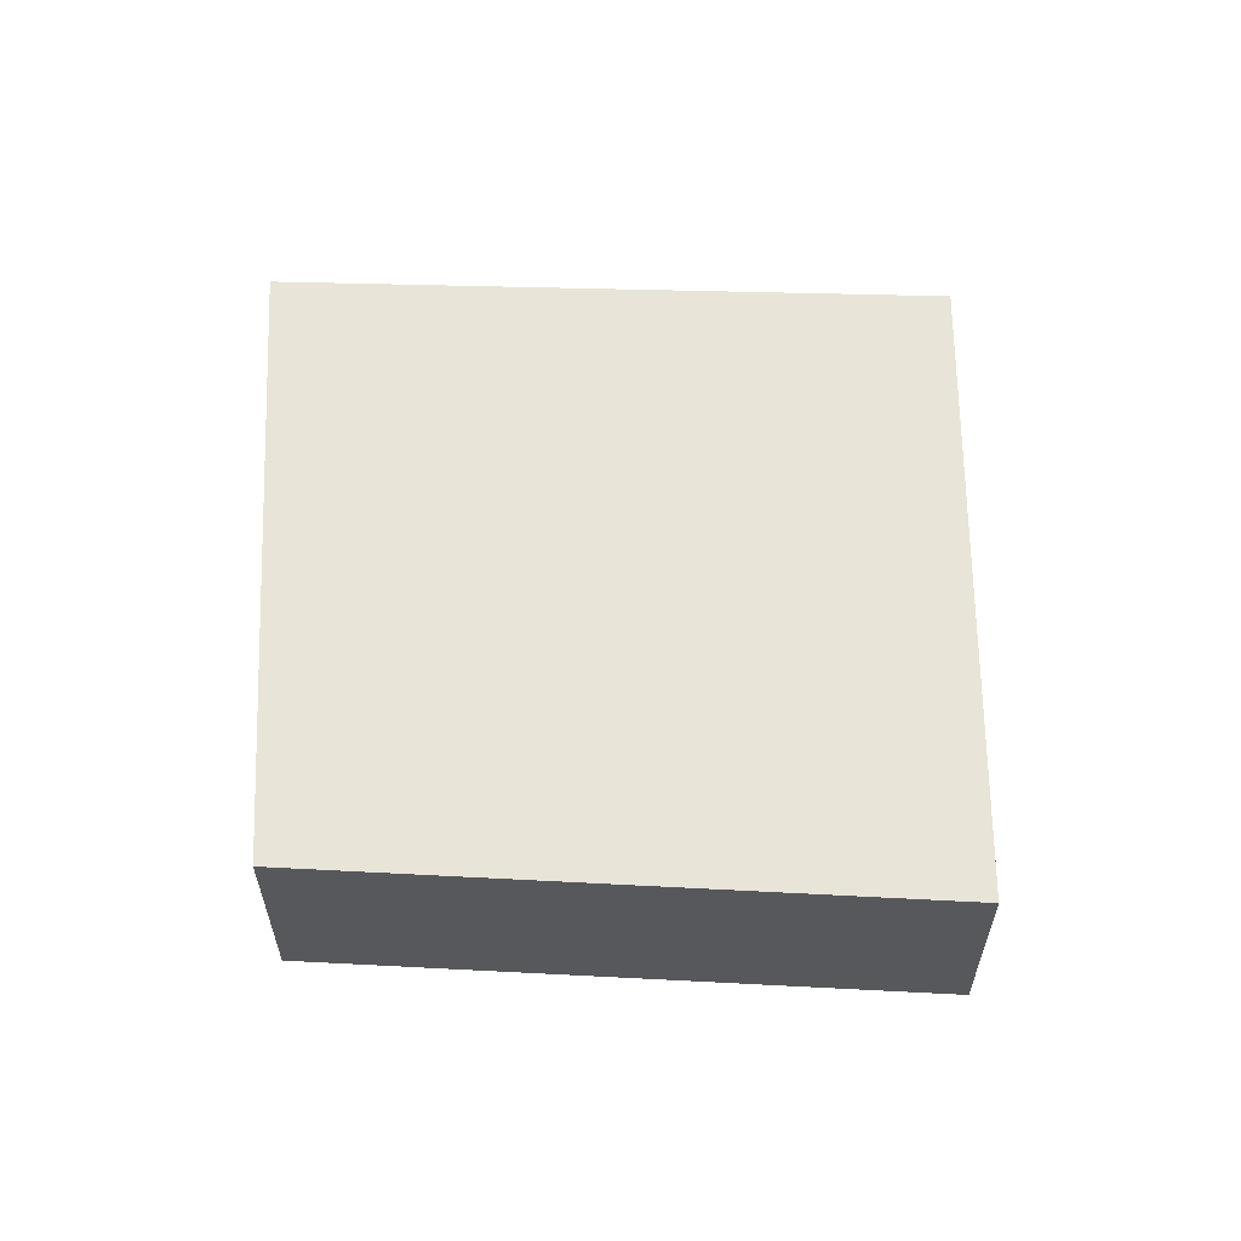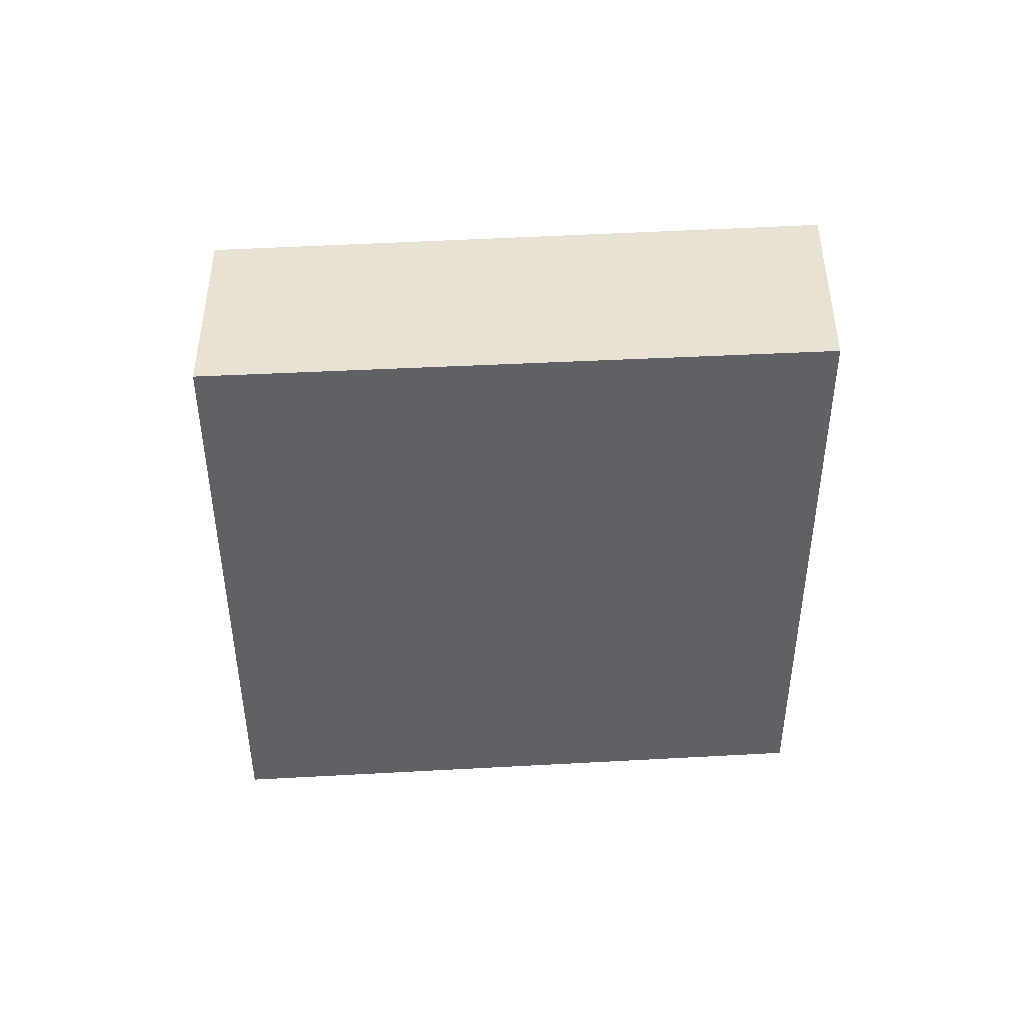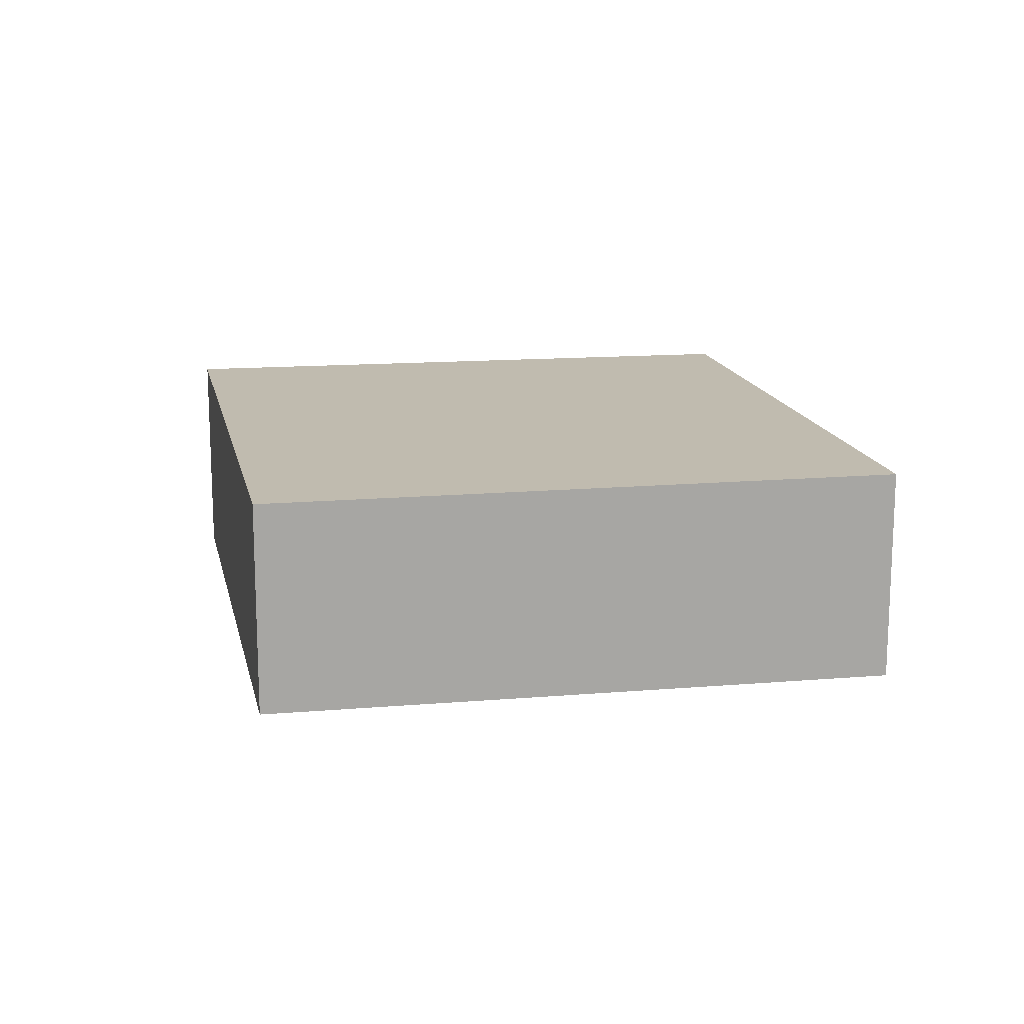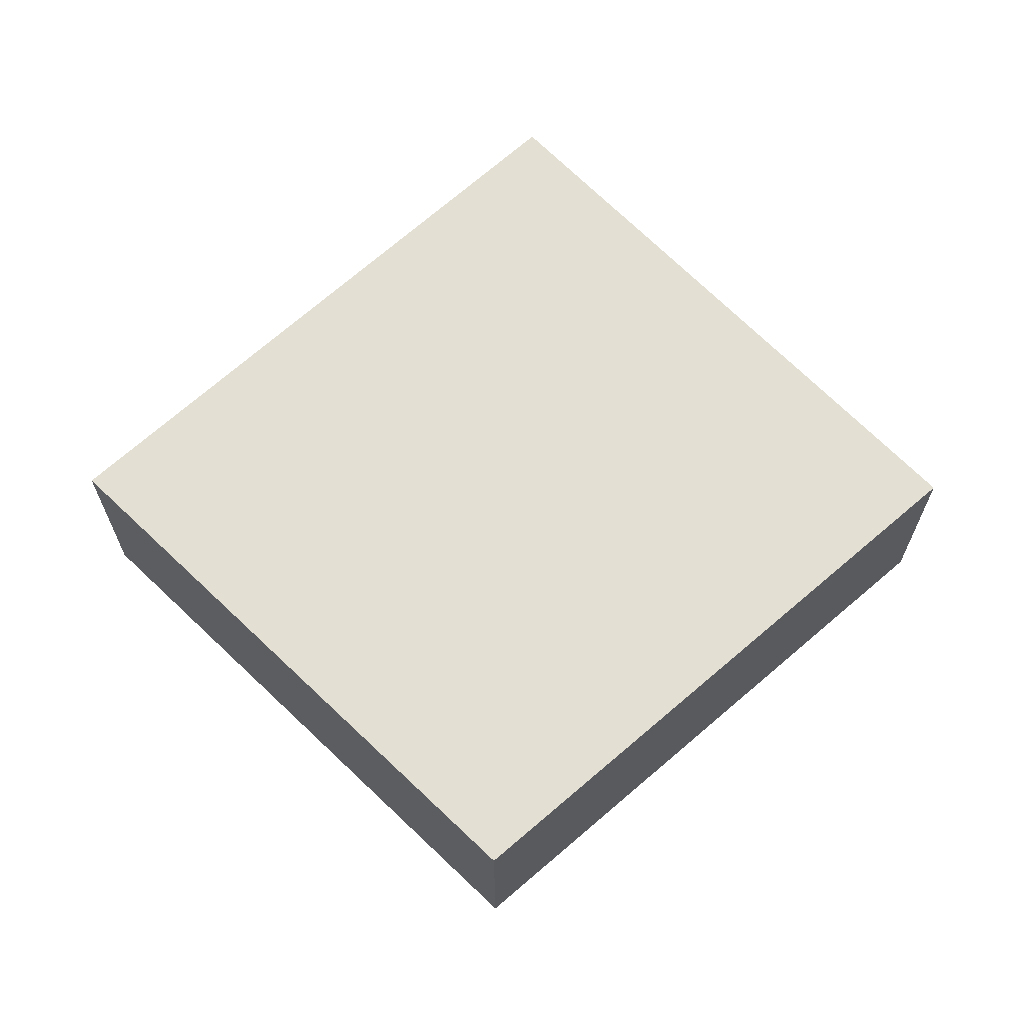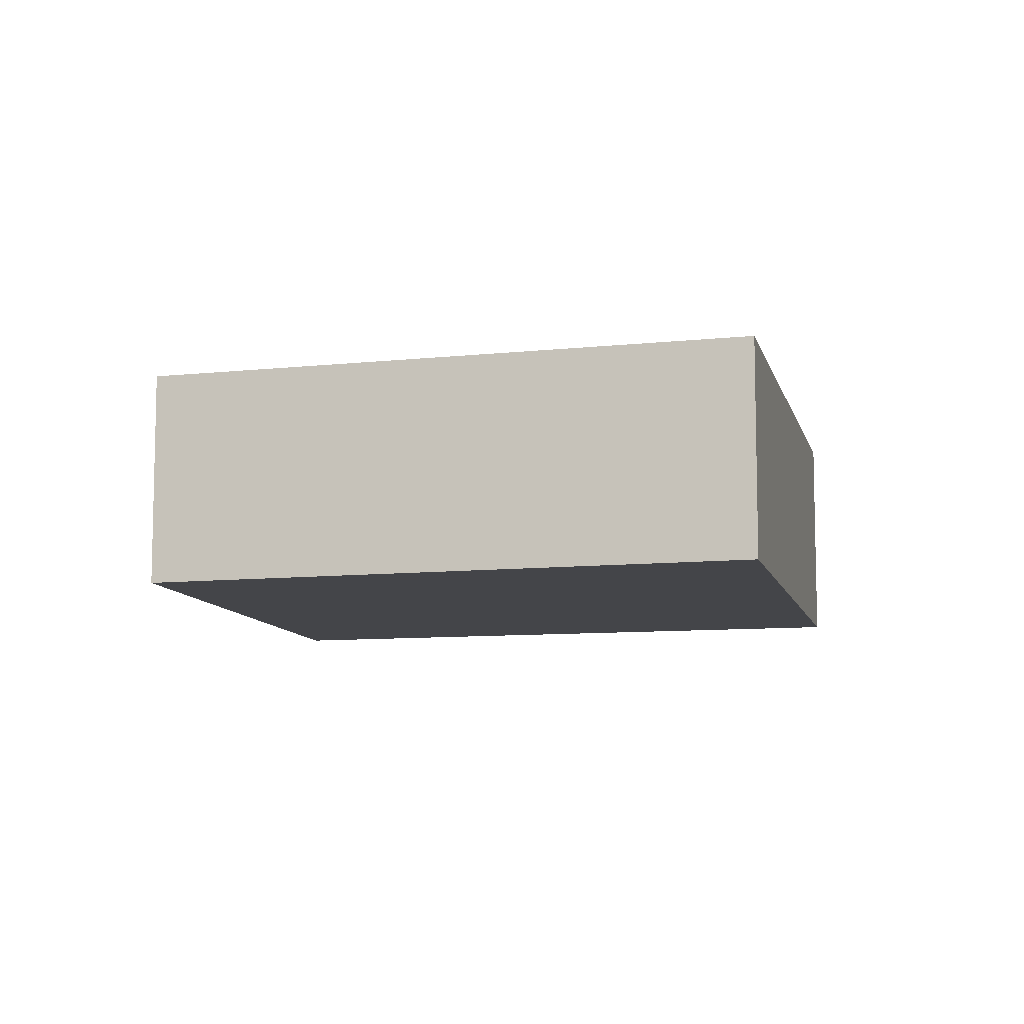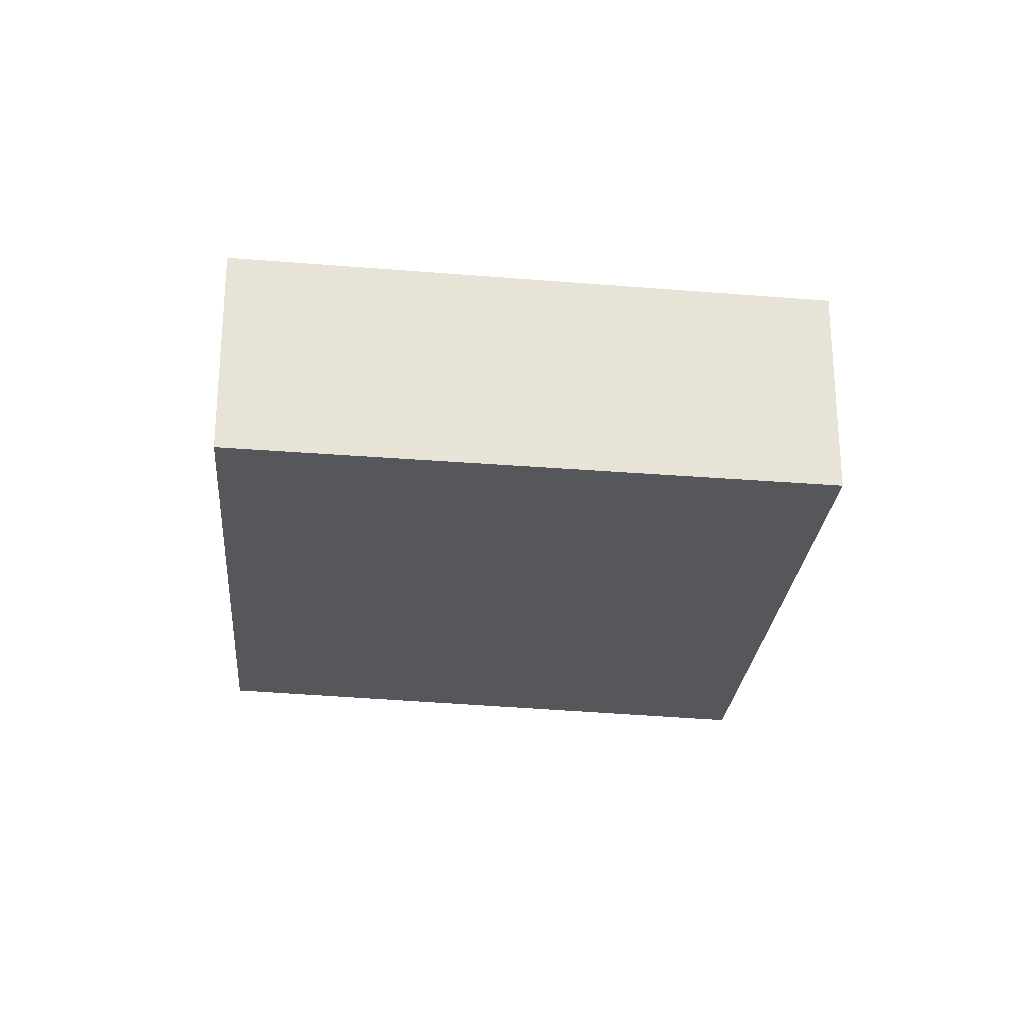
<metadata>
{"format":"obj","ext":"obj","renderer":"f3d","projection":"perspective","resolution":1024,"background":"white","views":[{"elev":61.3,"azim":131.7,"up":"+Y"},{"elev":-47.4,"azim":-46.9,"up":"+Y"},{"elev":16.1,"azim":-59.7,"up":"+Y"},{"elev":67.0,"azim":87.8,"up":"+Y"},{"elev":-9.1,"azim":145.0,"up":"+Y"},{"elev":-26.6,"azim":-145.5,"up":"+Y"}]}
</metadata>
<code>
v  0 2.156 1.32e-16
v  8.502 2.156 0.742
v  4.599 2.156 -4.138
v  4.166 2.156 4.932
v  4.599 2.534e-16 -4.138
v  0 0 0
v  4.166 -3.02e-16 4.932
v  8.502 -4.543e-17 0.742
g defaultobject
f 1 2 3
f 2 1 4
f 5 1 3
f 1 5 6
f 6 4 1
f 4 6 7
f 7 2 4
f 2 7 8
f 8 3 2
f 3 8 5
f 8 6 5
f 6 8 7

</code>
